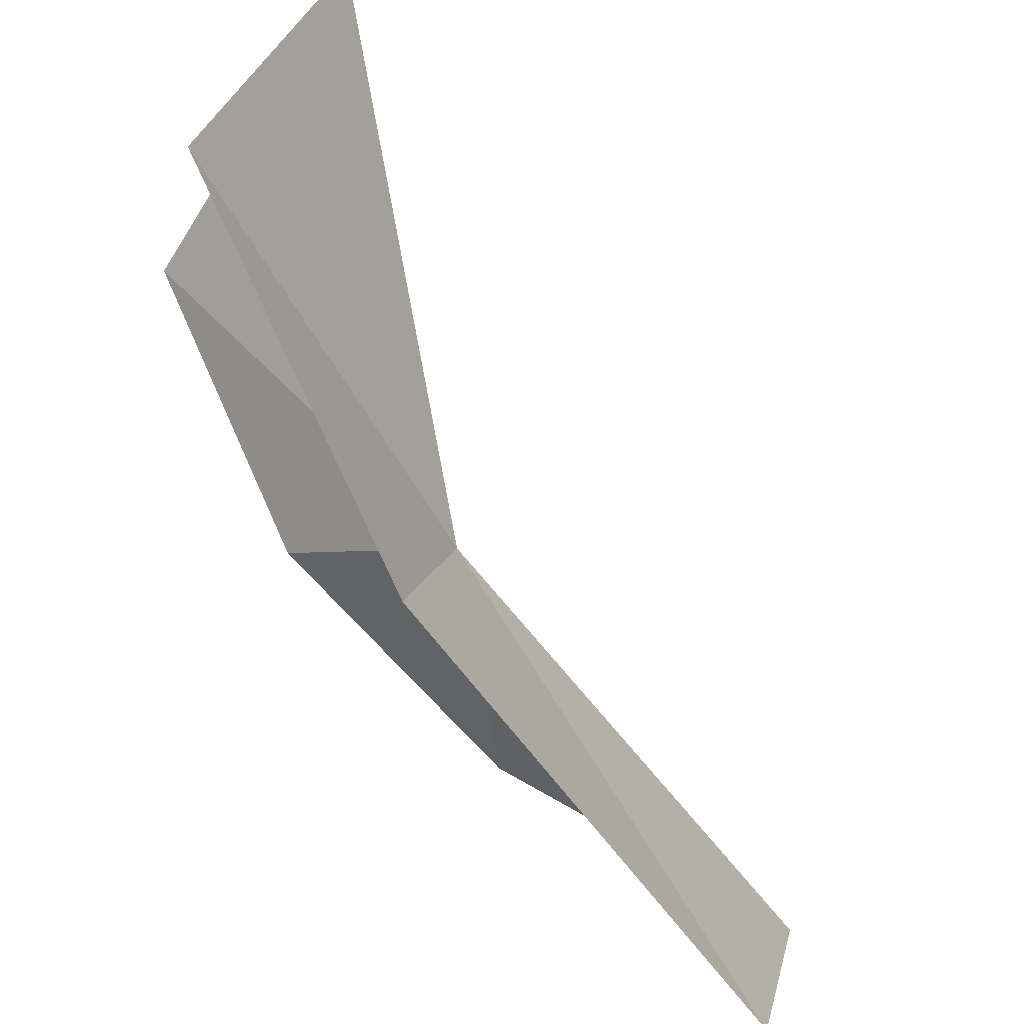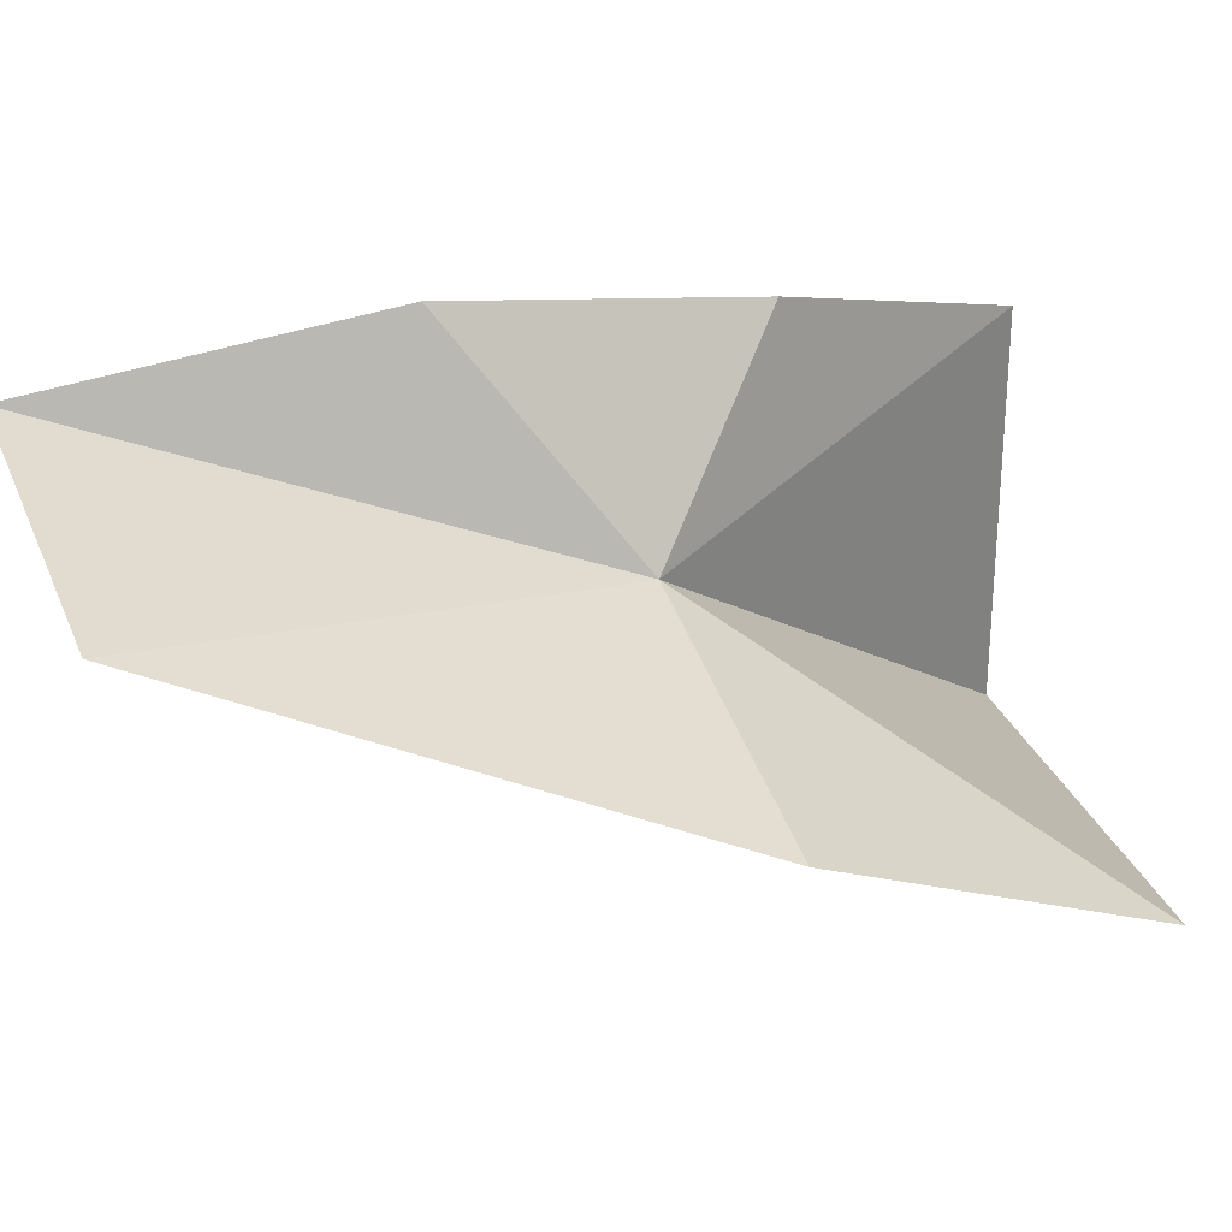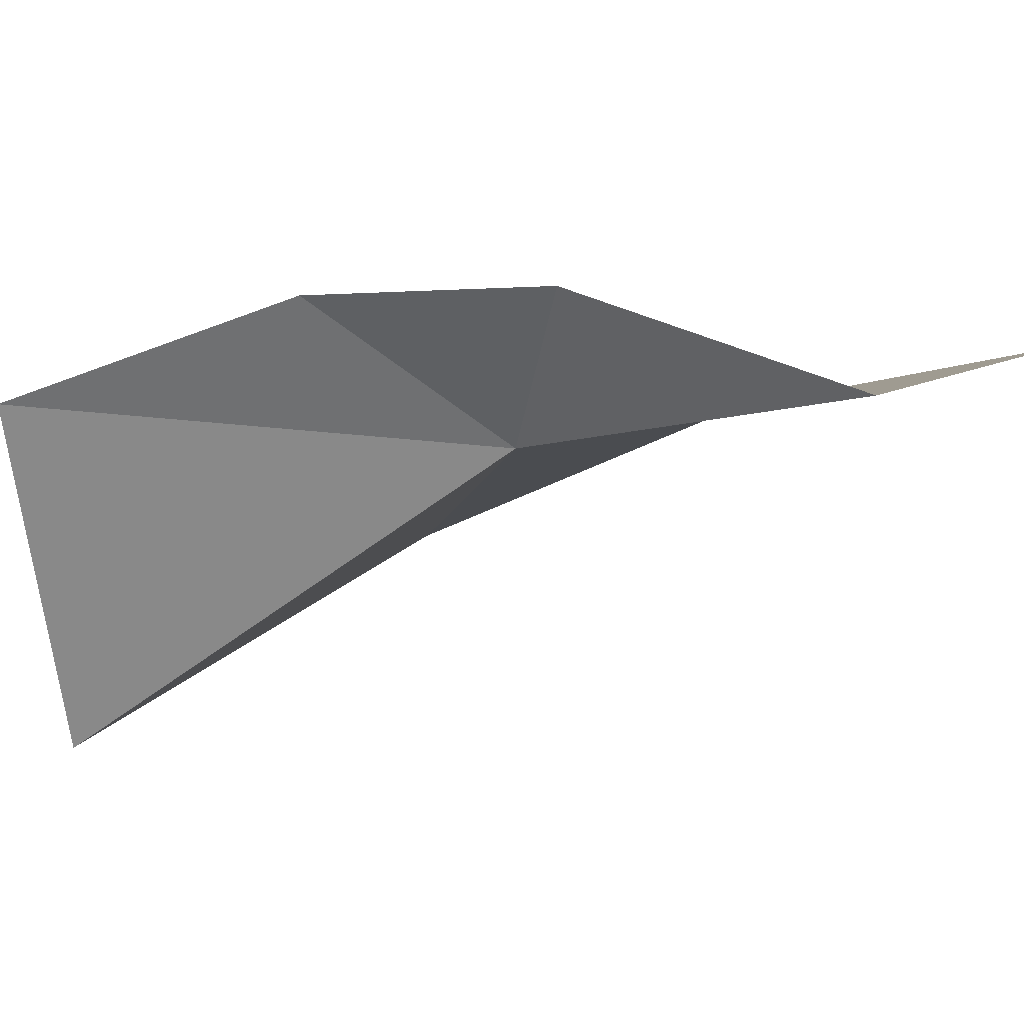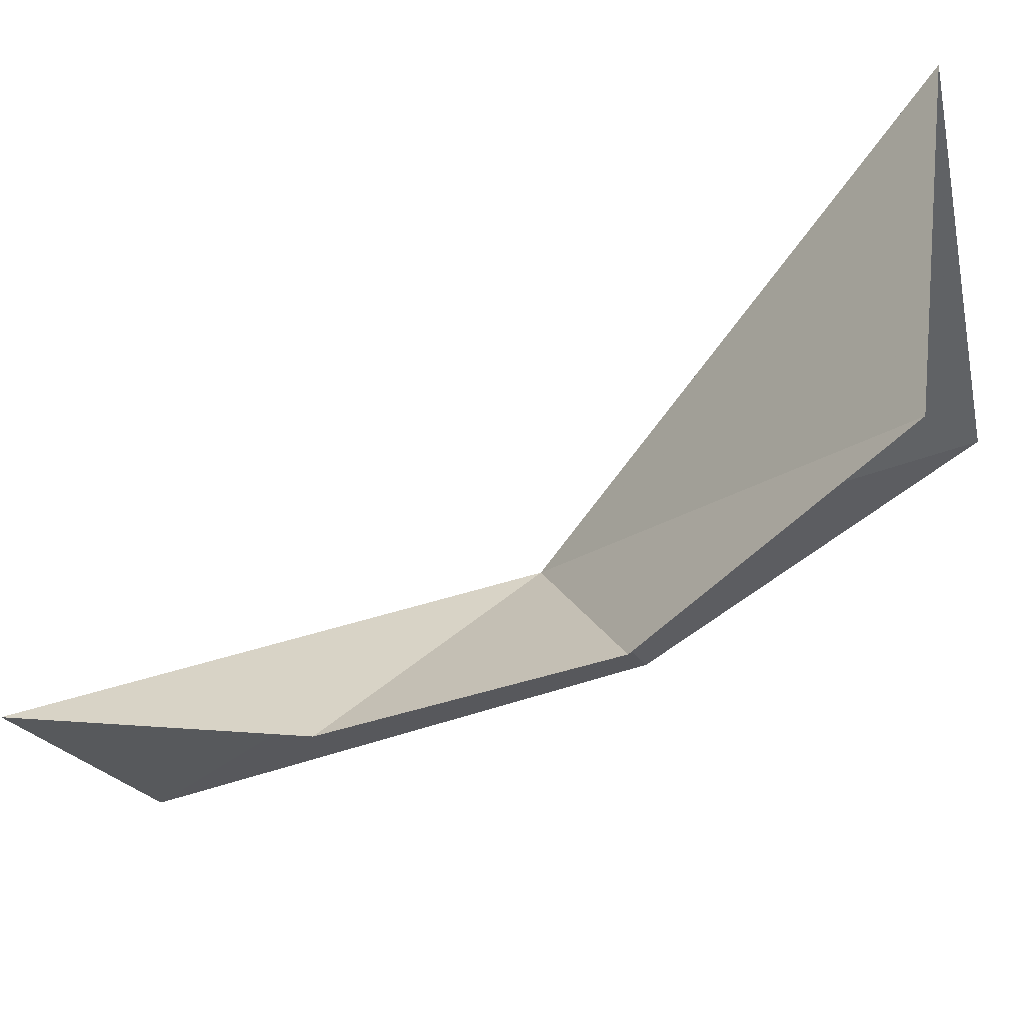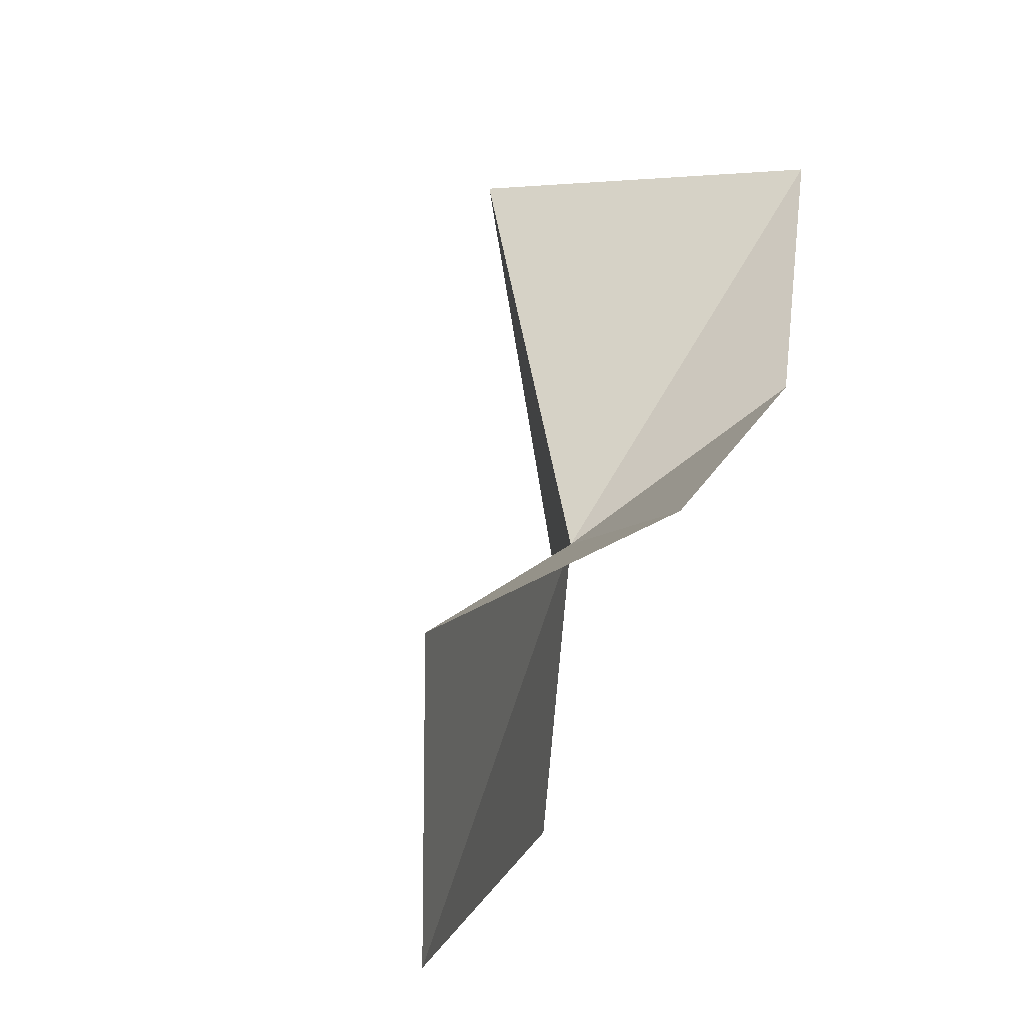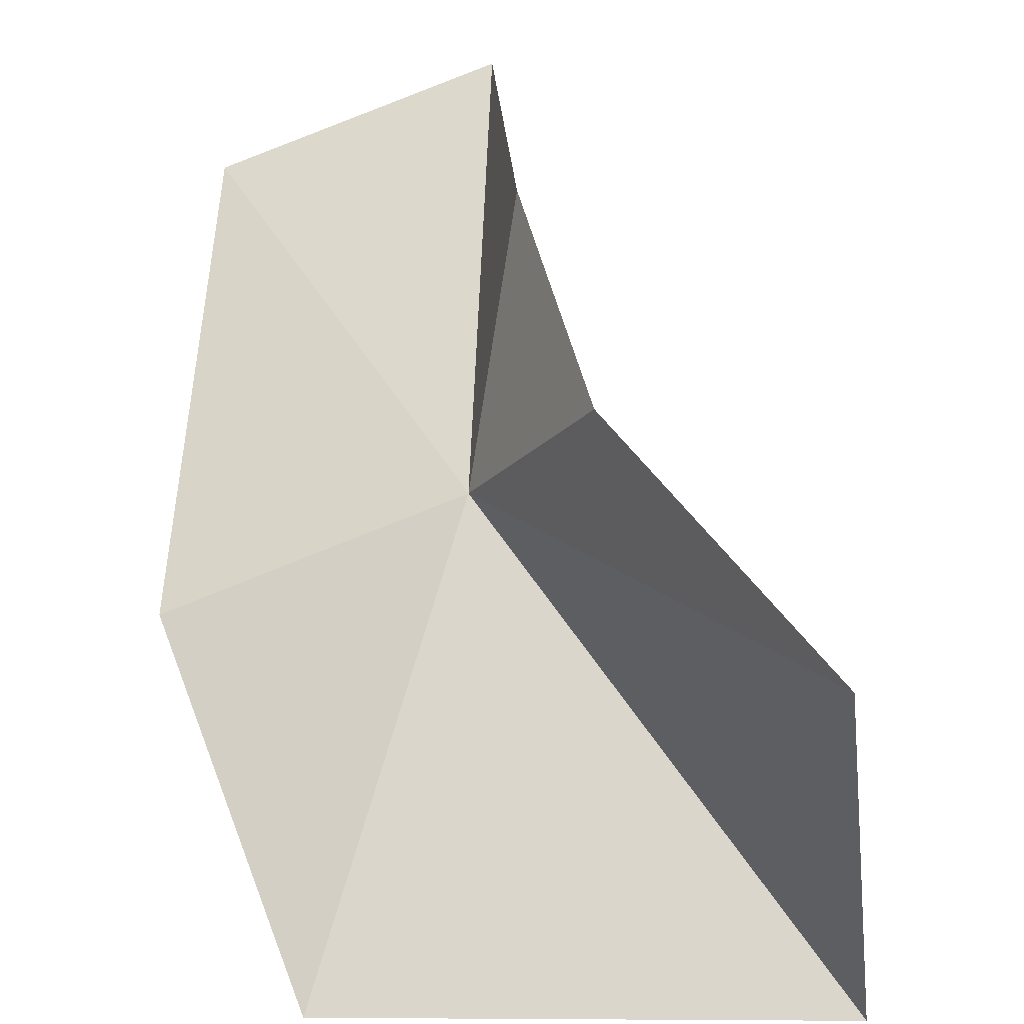
<metadata>
{"format":"obj","ext":"obj","renderer":"f3d","projection":"perspective","resolution":1024,"background":"white","views":[{"elev":-57.3,"azim":166.2,"up":"+Y"},{"elev":-65.5,"azim":17.5,"up":"+Y"},{"elev":40.7,"azim":-120.4,"up":"+Z"},{"elev":53.4,"azim":24.8,"up":"+Y"},{"elev":-2.3,"azim":-39.6,"up":"+Y"},{"elev":21.2,"azim":103.6,"up":"+Z"}]}
</metadata>
<code>
v 2.047 118.6 5.201
v 4.877 124.2 0.04773
v 6.494 124 5.055
v 4.026 120.6 7.144
v 6.352 117.7 0.02683
v 0.6181 118.9 8.777
v -3.632 117.5 9.483
v -2.548 113.9 8.034
v 2.991 114.7 3.537
f 1 2 3
f 1 3 4
f 1 5 2
f 1 4 6
f 1 6 7
f 1 7 8
f 1 9 5
f 1 8 9

</code>
